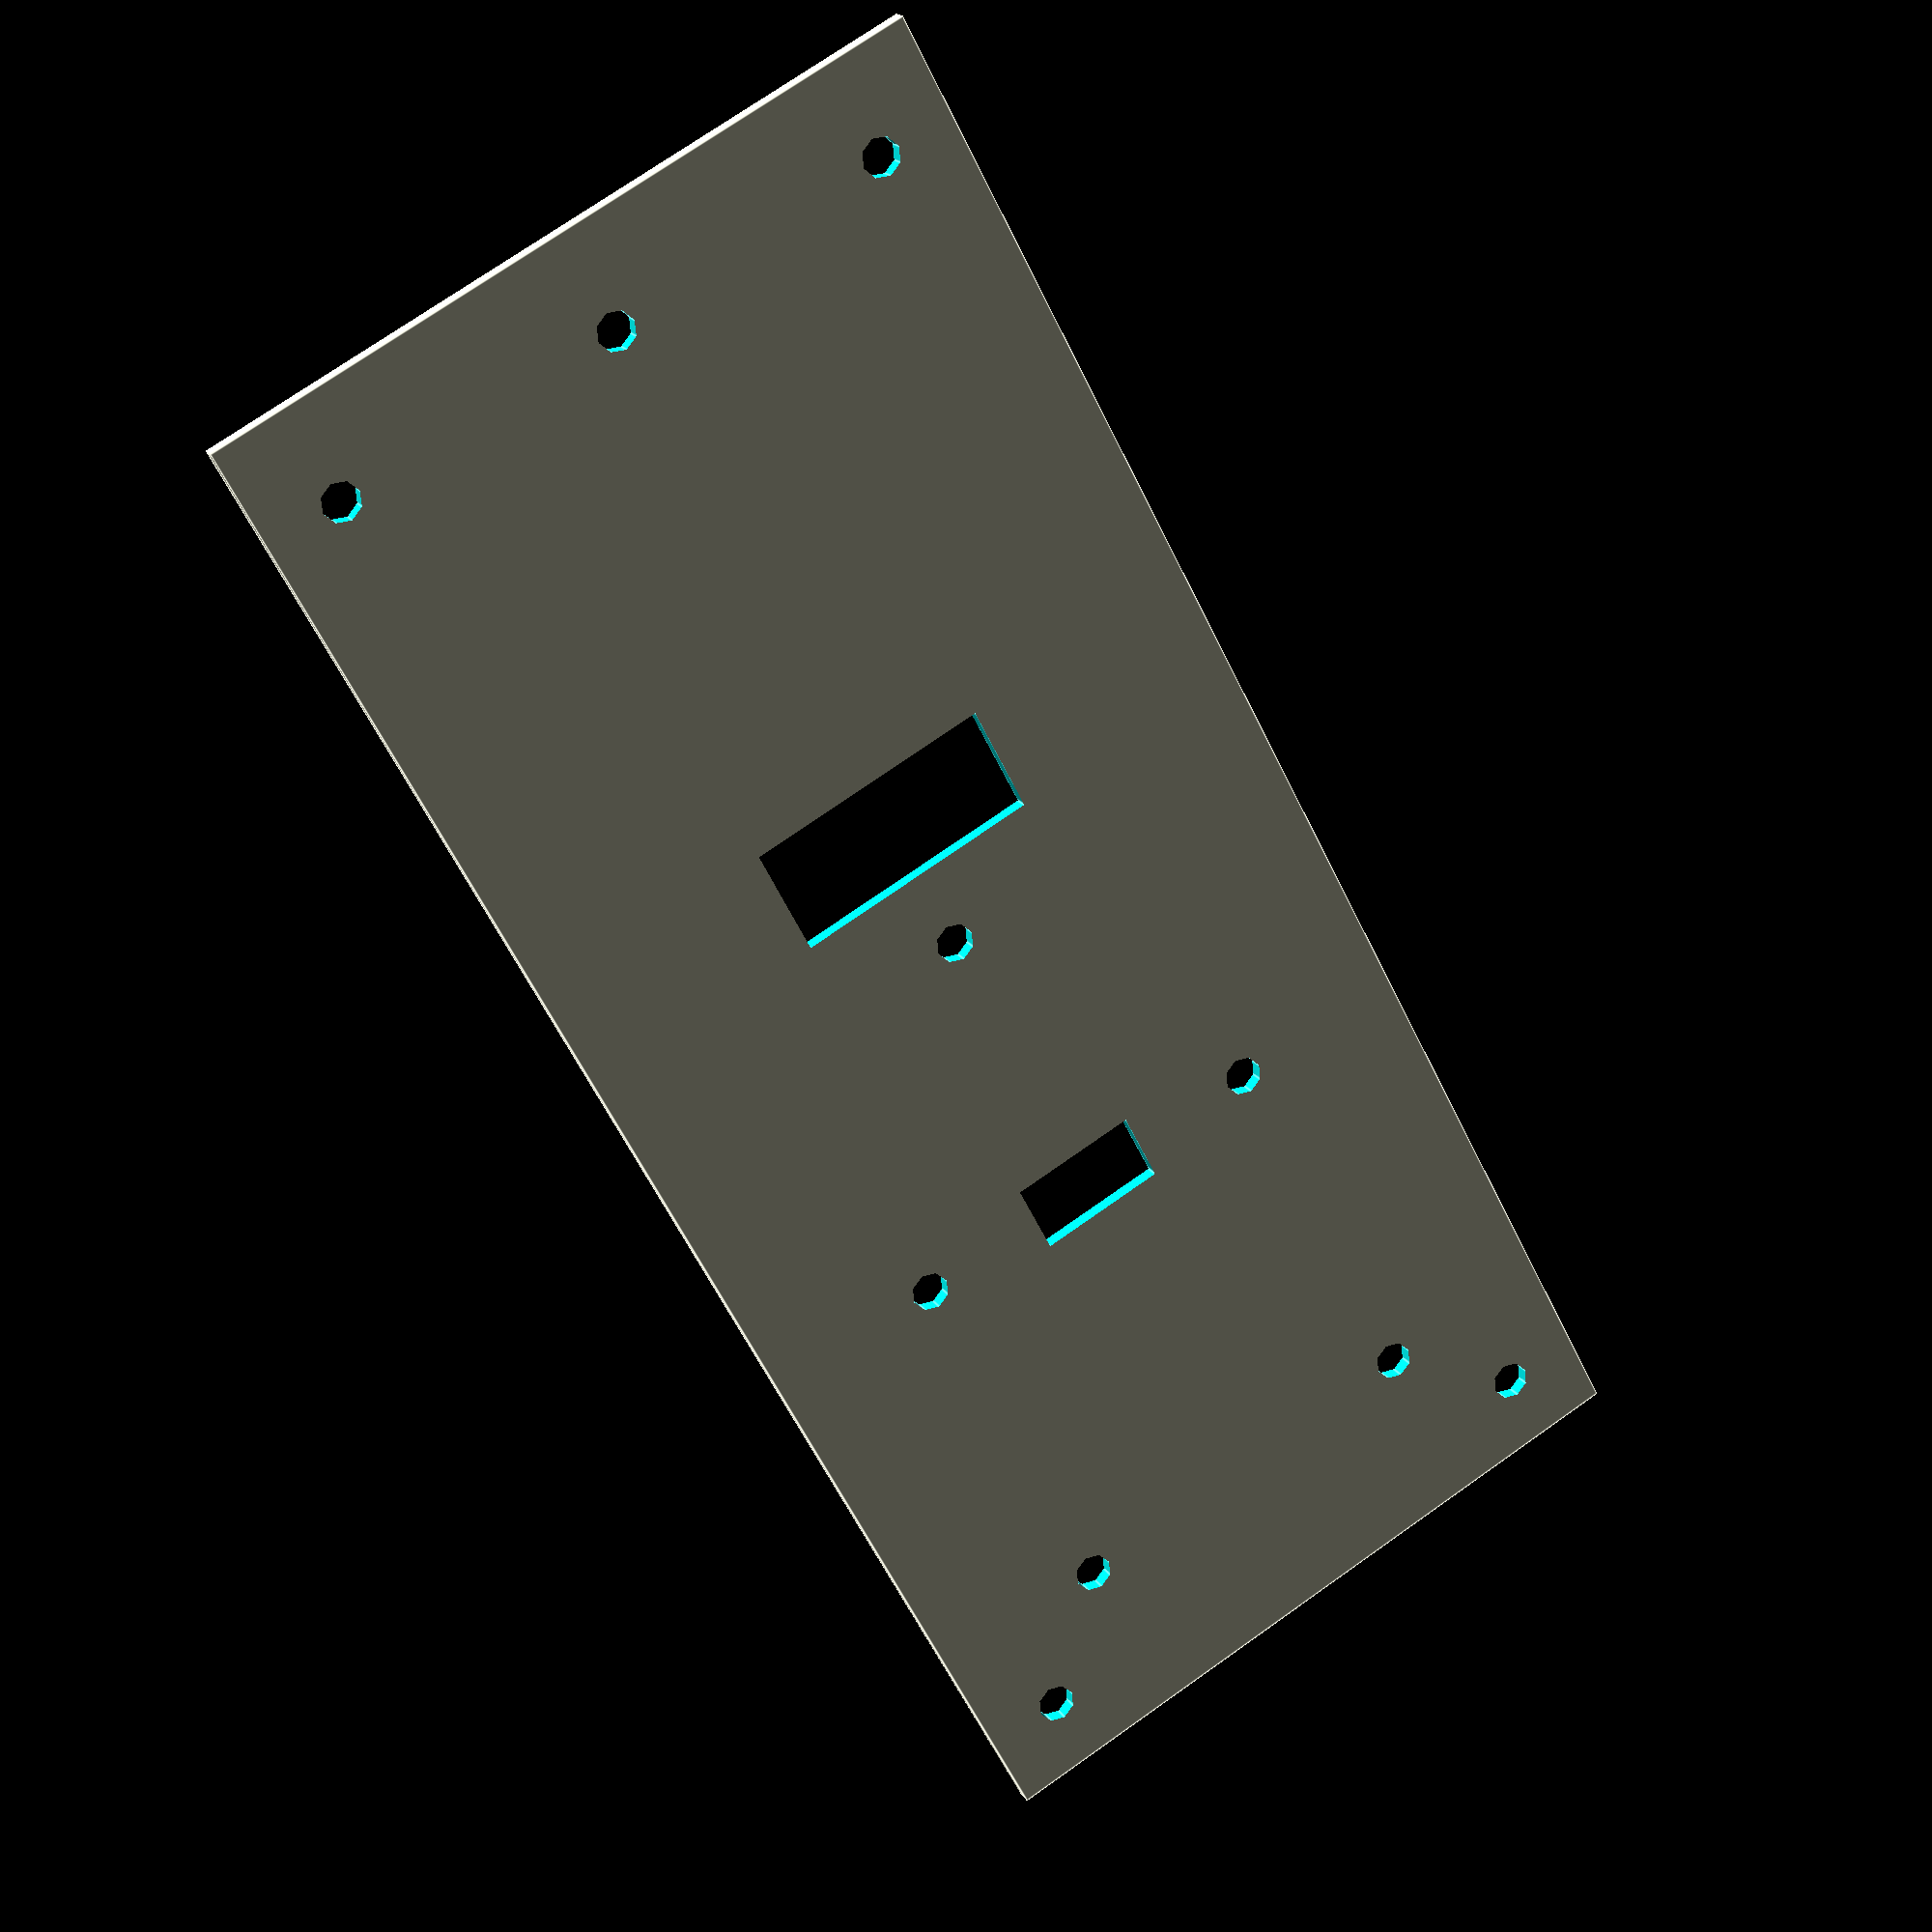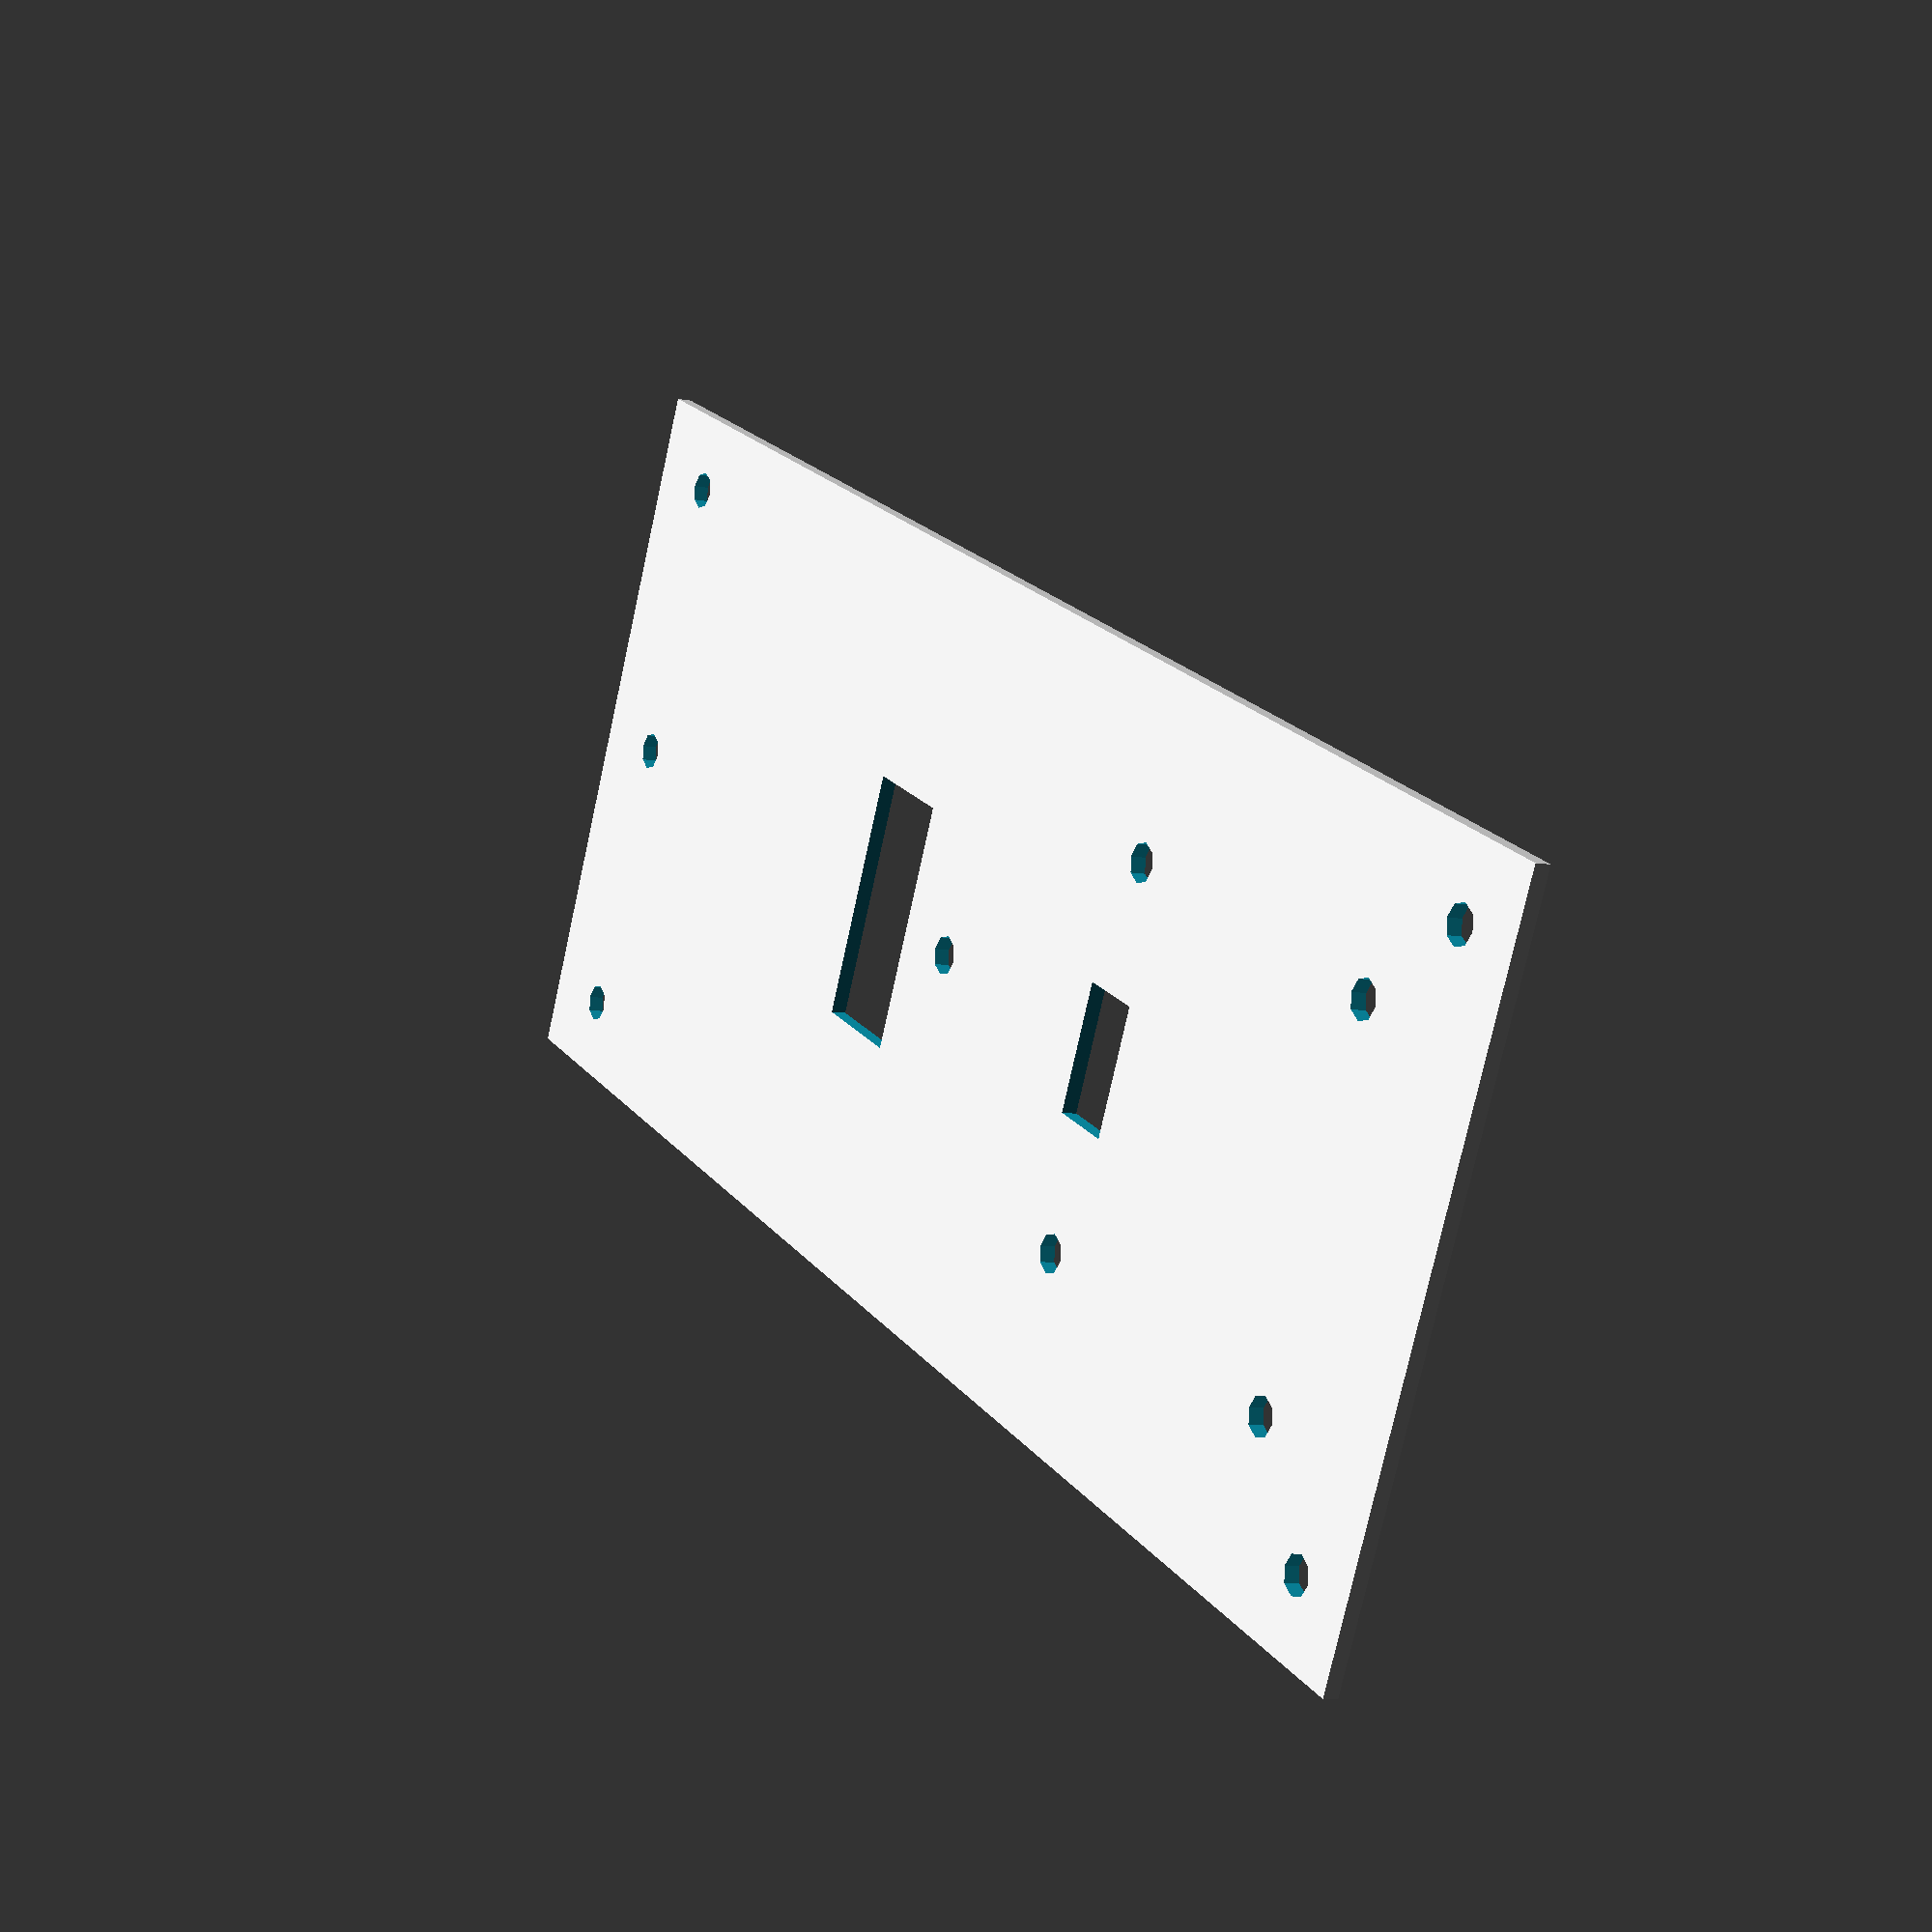
<openscad>
// template for night/day camera and commutator 

plate_size_x = 215;
plate_size_y = 95;
plate_thickness = 2;

comm_screw_diam = 5;
comm_plug_hole_size_x = 14;
comm_plug_hole_size_y = 32;
comm_plug_to_screw = 12.5;
comm_screw_distance = 90;

camera_screw_diam = 5;
camera_screw_distance_apart = 49;
camera_plug_hole_x = 9;
camera_plug_hole_y = 16.5;

dist_comm_screw_camera_screw = 35;

corner_screw_from_edge = 10;
corner_screw_diameter = 5;

lug_diameter = corner_screw_diameter + 6;
lug_height = 3.25;

translate_z = -(plate_thickness+1)/2;

// holes for commutator
difference() {
    union() {
        // plate
        cube([plate_size_x, plate_size_y, plate_thickness], center = true);
        // corner lugs
        // translate([plate_size_x/2-corner_screw_from_edge,plate_size_y/2-corner_screw_from_edge, 0]) cylinder (h=plate_thickness/2+lug_height, d = lug_diameter);
        // translate([-(plate_size_x/2-corner_screw_from_edge-3),plate_size_y/2-corner_screw_from_edge, 0]) cylinder (h=plate_thickness/2+lug_height, d = lug_diameter);
        // translate([plate_size_x/2-corner_screw_from_edge,-(plate_size_y/2-corner_screw_from_edge), 0]) cylinder (h=plate_thickness/2+lug_height, d = lug_diameter);
        // translate([-(plate_size_x/2-corner_screw_from_edge-3),-(plate_size_y/2-corner_screw_from_edge), 0]) cylinder (h=plate_thickness/2+lug_height, d = lug_diameter);
        // camera screw lugs
        // translate([dist_comm_screw_camera_screw, camera_screw_distance_apart/2, 0]) cylinder (h=plate_thickness/2+lug_height, d = lug_diameter);
        // translate([dist_comm_screw_camera_screw+camera_screw_distance_apart, camera_screw_distance_apart/2, 0]) cylinder (h=plate_thickness/2+lug_height, d = lug_diameter);
        // translate([dist_comm_screw_camera_screw, -camera_screw_distance_apart/2, 0]) cylinder (h=plate_thickness/2+lug_height, d = lug_diameter);
        // translate([dist_comm_screw_camera_screw+camera_screw_distance_apart, -camera_screw_distance_apart/2, 0]) cylinder (h=plate_thickness/2+lug_height, d = lug_diameter);
        // center lug
        // translate([-comm_screw_distance/2-4, 0, 0]) cylinder (h=plate_thickness/2+lug_height, d = lug_diameter);
    }
    union() {
        // commutator
        translate([-4,0,translate_z]) cylinder(h = plate_thickness+1, d = comm_screw_diam);
        translate([-comm_plug_to_screw-comm_plug_hole_size_x-2, -comm_plug_hole_size_y/2, translate_z]) cube([comm_plug_hole_size_x, comm_plug_hole_size_y, plate_thickness+1]);
        translate([-(comm_screw_distance+4),0,translate_z]) cylinder(h = plate_thickness+1, d = comm_screw_diam);
        // camera screw holes
        translate([dist_comm_screw_camera_screw, camera_screw_distance_apart/2, translate_z]) cylinder (h=plate_thickness+10, d = camera_screw_diam);
        translate([dist_comm_screw_camera_screw+camera_screw_distance_apart, camera_screw_distance_apart/2, translate_z]) cylinder (h=plate_thickness+10, d = camera_screw_diam);
        translate([dist_comm_screw_camera_screw, -camera_screw_distance_apart/2, translate_z]) cylinder (h=plate_thickness+10, d = camera_screw_diam);
        translate([dist_comm_screw_camera_screw+camera_screw_distance_apart, -camera_screw_distance_apart/2, translate_z]) cylinder (h=plate_thickness+10, d = camera_screw_diam);
        // camera plug hole
        translate([(dist_comm_screw_camera_screw-(camera_plug_hole_x/2)), -(camera_plug_hole_y/2), translate_z]) cube([camera_plug_hole_x, camera_plug_hole_y, plate_thickness+1]); 
        // corner screw holes
        translate([plate_size_x/2-corner_screw_from_edge,plate_size_y/2-corner_screw_from_edge, translate_z]) cylinder (h=plate_thickness+10, d = corner_screw_diameter);
        translate([-(plate_size_x/2-corner_screw_from_edge)+3,plate_size_y/2-corner_screw_from_edge, translate_z]) cylinder (h=plate_thickness+10, d = corner_screw_diameter);
        translate([plate_size_x/2-corner_screw_from_edge,-(plate_size_y/2-corner_screw_from_edge), translate_z]) cylinder (h=plate_thickness+10, d = corner_screw_diameter);
        translate([-(plate_size_x/2-corner_screw_from_edge)+3,-(plate_size_y/2-corner_screw_from_edge), translate_z]) cylinder (h=plate_thickness+10, d = corner_screw_diameter);
    }
}


</openscad>
<views>
elev=341.4 azim=62.1 roll=337.4 proj=p view=edges
elev=7.1 azim=24.8 roll=59.5 proj=p view=solid
</views>
